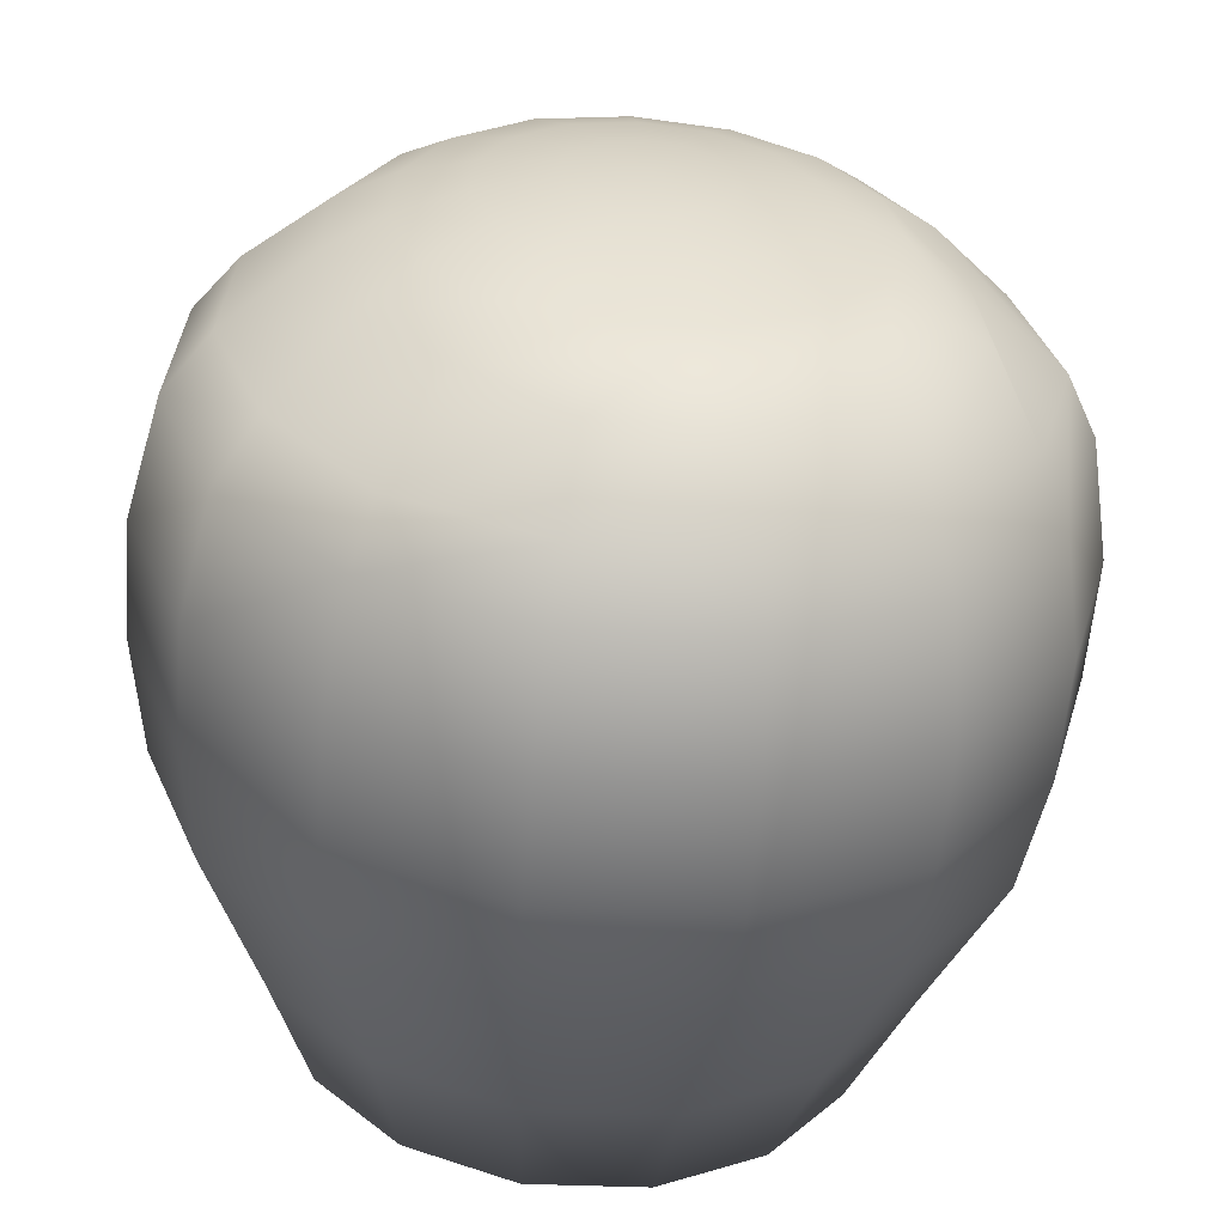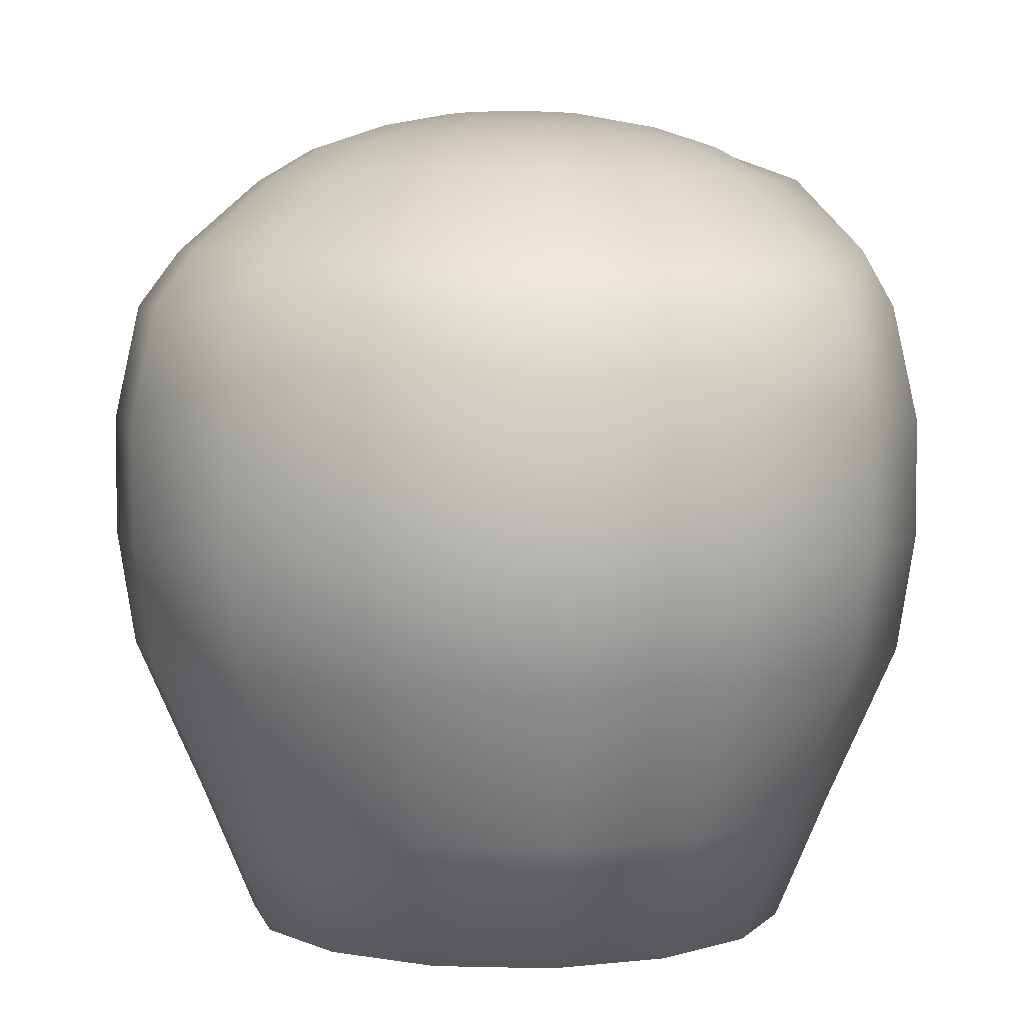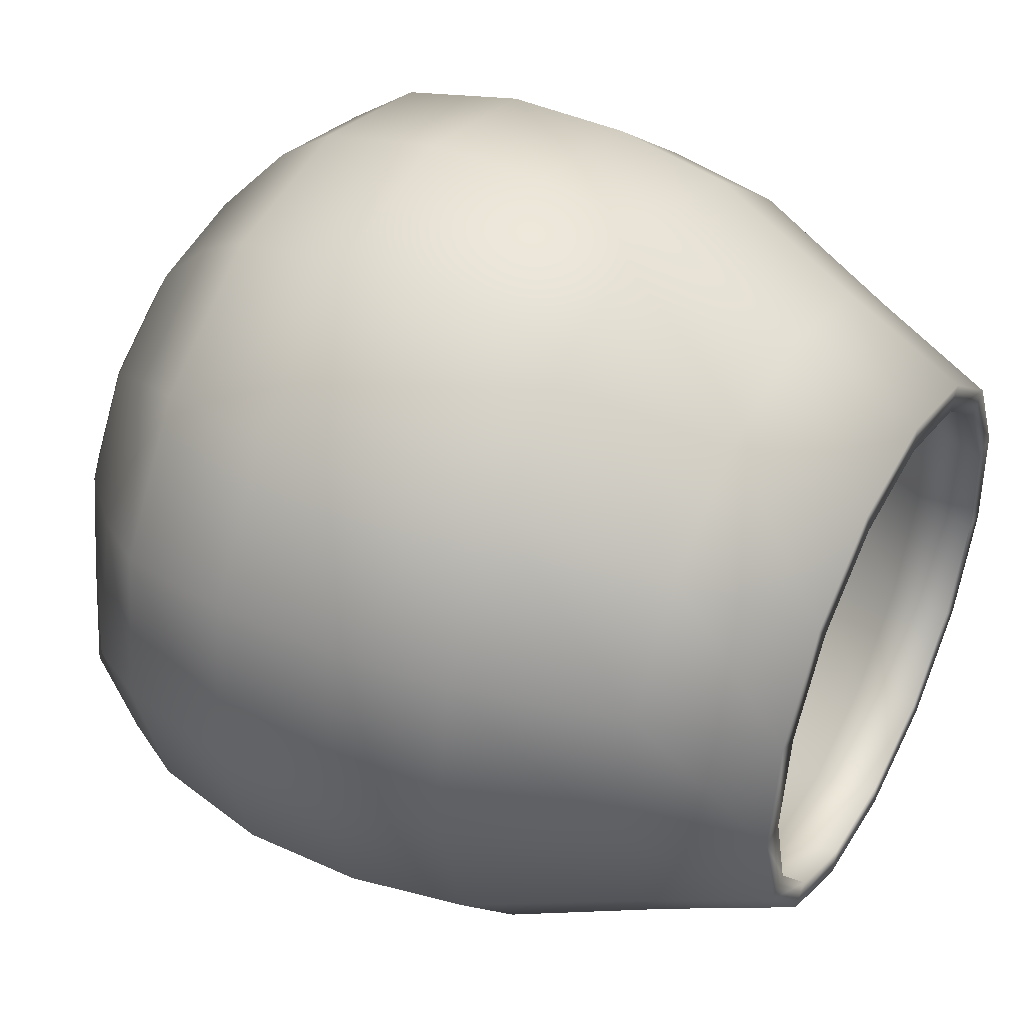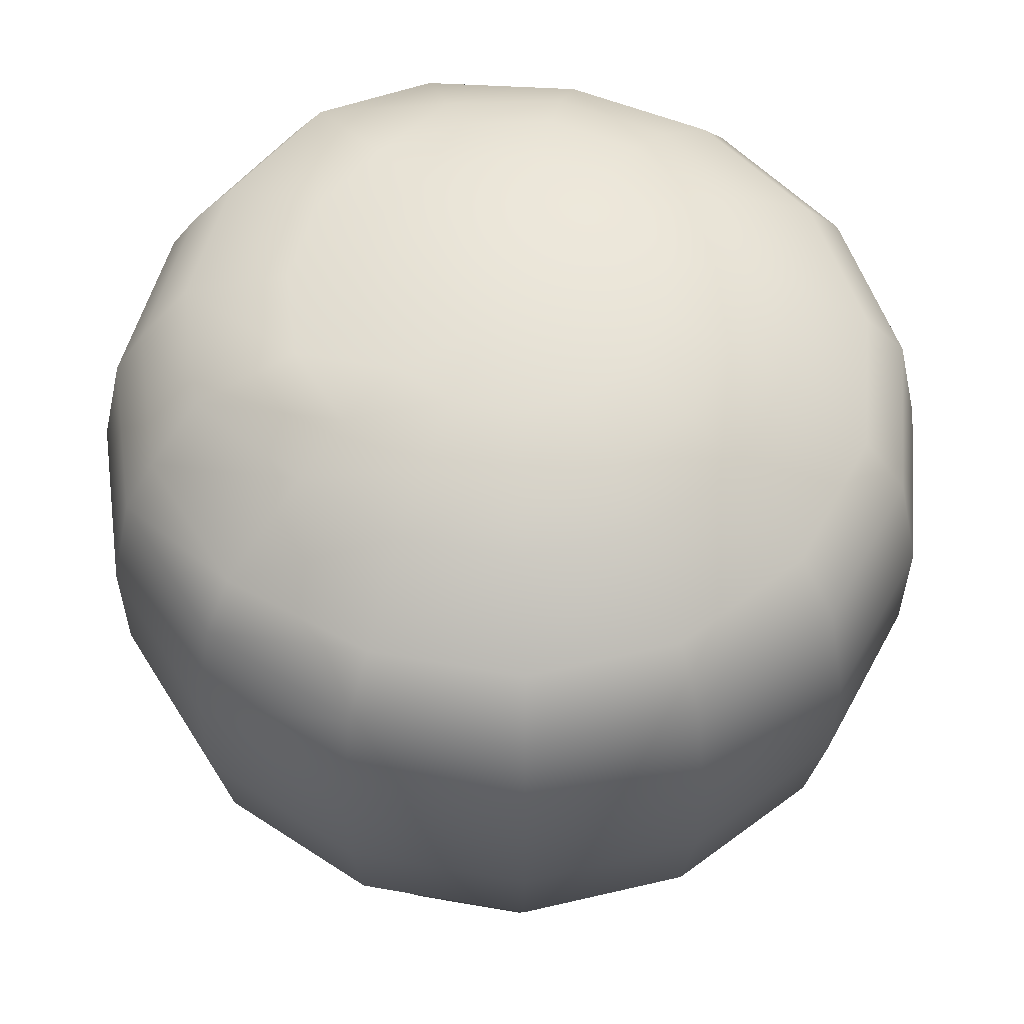
<metadata>
{"format":"obj","ext":"obj","renderer":"f3d","projection":"perspective","resolution":1024,"background":"white","views":[{"elev":-58.9,"azim":175.4,"up":"+Z"},{"elev":4.7,"azim":67.5,"up":"+Y"},{"elev":42.6,"azim":-61.5,"up":"+Z"},{"elev":57.9,"azim":-46.7,"up":"+Y"}]}
</metadata>
<code>
v  28.26 -47.24 -4.46
v  24 -47.24 -15.55
v  28.57 -34.19 -18.52
v  33.65 -34.19 -5.313
v  15.6 -47.24 -23.96
v  18.57 -34.19 -28.53
v  4.508 -47.24 -28.21
v  5.36 -34.19 -33.6
v  -7.358 -47.24 -27.59
v  -8.771 -34.19 -32.86
v  -17.95 -47.24 -22.2
v  -21.38 -34.19 -26.43
v  -25.42 -47.24 -12.96
v  -30.28 -34.19 -15.44
v  -28.5 -47.24 -1.485
v  -33.94 -34.19 -1.771
v  -26.64 -47.24 10.25
v  -31.73 -34.19 12.2
v  -20.17 -47.24 20.22
v  -24.02 -34.19 24.07
v  -10.2 -47.24 26.69
v  -12.16 -34.19 31.78
v  1.534 -47.24 28.55
v  1.817 -34.19 33.99
v  13.01 -47.24 25.47
v  15.48 -34.19 30.33
v  22.25 -47.24 17.99
v  26.48 -34.19 21.42
v  27.64 -47.24 7.406
v  32.9 -34.19 8.817
v  34.53 -18.12 -22.42
v  40.66 -18.12 -6.44
v  22.42 -18.12 -34.53
v  6.44 -18.12 -40.66
v  -10.66 -18.12 -39.77
v  -25.91 -18.12 -31.99
v  -36.68 -18.12 -18.69
v  -41.11 -18.12 -2.155
v  -38.43 -18.12 14.75
v  -29.11 -18.12 29.11
v  -14.75 -18.12 38.43
v  2.155 -18.12 41.11
v  18.69 -18.12 36.68
v  31.99 -18.12 25.91
v  39.77 -18.12 10.66
v  36.1 -6.129 -23.45
v  42.52 -6.129 -6.734
v  23.45 -6.129 -36.1
v  6.734 -6.129 -42.52
v  -11.14 -6.129 -41.58
v  -27.09 -6.129 -33.46
v  -38.36 -6.129 -19.54
v  -42.99 -6.129 -2.253
v  -40.19 -6.129 15.43
v  -30.44 -6.129 30.44
v  -15.43 -6.129 40.19
v  2.253 -6.129 42.99
v  19.54 -6.129 38.36
v  33.46 -6.129 27.09
v  41.58 -6.129 11.14
v  36.1 6.129 -23.45
v  42.52 6.129 -6.734
v  23.45 6.129 -36.1
v  6.734 6.129 -42.52
v  -11.14 6.129 -41.58
v  -27.09 6.129 -33.46
v  -38.36 6.129 -19.54
v  -42.99 6.129 -2.253
v  -40.19 6.129 15.43
v  -30.44 6.129 30.44
v  -15.43 6.129 40.19
v  2.253 6.129 42.99
v  19.54 6.129 38.36
v  33.46 6.129 27.09
v  41.58 6.129 11.14
v  33.92 18.12 -22.02
v  39.95 18.12 -6.324
v  22.03 18.12 -33.91
v  6.334 18.12 -39.94
v  -10.46 18.12 -39.06
v  -25.44 18.12 -31.43
v  -36.03 18.12 -18.36
v  -40.38 18.12 -2.115
v  -37.75 18.12 14.49
v  -28.59 18.12 28.6
v  -14.49 18.12 37.76
v  2.124 18.12 40.39
v  18.37 18.12 36.04
v  31.44 18.12 25.45
v  39.07 18.12 10.47
v  30.18 24.02 -19.36
v  35.53 24.02 -5.428
v  20.25 24.02 -31.17
v  5.818 24.02 -36.71
v  -9.617 24.02 -35.9
v  -23.39 24.02 -28.88
v  -33.11 24.02 -16.87
v  -37.11 24.02 -1.944
v  -33.43 24.02 13.05
v  -25.3 24.02 25.57
v  -12.78 24.02 33.7
v  1.958 24.02 36.03
v  16.38 24.02 32.17
v  27.98 24.02 22.78
v  34.75 24.02 9.477
v  23.17 31.42 -15
v  27.28 31.42 -4.296
v  15.07 31.42 -23.1
v  4.993 31.96 -31.5
v  -8.252 31.96 -30.81
v  -20.07 31.96 -24.79
v  -28.42 31.96 -14.48
v  -27.47 31.42 -1.427
v  -25.67 31.42 9.892
v  -19.43 31.42 19.5
v  -9.82 31.42 25.74
v  1.499 31.42 27.54
v  12.57 31.42 24.57
v  21.48 31.42 17.36
v  26.68 31.42 7.148
v  18.34 34.82 -11.86
v  21.59 34.82 -3.395
v  11.93 34.82 -18.27
v  3.467 35.26 -21.52
v  -5.585 35.26 -21.04
v  -13.66 35.26 -16.93
v  -19.37 35.26 -9.881
v  -21.71 35.26 -1.126
v  -20.29 34.82 7.827
v  -15.36 34.82 15.43
v  -7.755 34.82 20.37
v  1.198 34.82 21.78
v  9.953 34.82 19.44
v  17 34.82 13.73
v  21.11 34.82 5.657
v  12.71 37.05 -8.2
v  14.96 37.05 -2.345
v  8.272 37.05 -12.64
v  2.416 37.05 -14.88
v  -3.847 37.05 -14.55
v  -9.436 37.05 -11.71
v  -13.38 37.05 -6.833
v  -15.01 37.05 -0.7742
v  -14.03 37.05 5.421
v  -10.61 37.05 10.68
v  -5.349 37.05 14.1
v  0.8461 37.05 15.08
v  6.905 37.05 13.46
v  11.78 37.05 9.508
v  14.63 37.05 3.919
v  6.523 38.43 -4.184
v  7.672 38.43 -1.191
v  4.256 38.43 -6.452
v  1.263 38.43 -7.601
v  -1.939 38.43 -7.433
v  -4.796 38.43 -5.977
v  -6.814 38.43 -3.485
v  -7.643 38.43 -0.3883
v  -7.142 38.43 2.778
v  -5.396 38.43 5.467
v  -2.707 38.43 7.214
v  0.4602 38.43 7.715
v  3.557 38.43 6.885
v  6.049 38.43 4.868
v  7.505 38.43 2.011
v  0.0567 38.9 0.0152
v  25.55 -47.24 -4.03
v  21.7 -47.24 -14.06
v  14.1 -47.24 -21.65
v  4.078 -47.24 -25.5
v  -6.647 -47.24 -24.94
v  -16.22 -47.24 -20.06
v  -22.97 -47.24 -11.72
v  -25.75 -47.24 -1.341
v  -24.07 -47.24 9.266
v  -18.22 -47.24 18.27
v  -9.218 -47.24 24.12
v  1.39 -47.24 25.8
v  11.76 -47.24 23.02
v  20.11 -47.24 16.26
v  24.99 -47.24 6.695
v  27.52 -40.37 -4.343
v  23.38 -40.37 -15.15
v  15.19 -40.37 -23.33
v  4.391 -40.37 -27.47
v  -7.164 -40.37 -26.87
v  -17.47 -40.37 -21.61
v  -24.76 -40.37 -12.62
v  -27.75 -40.37 -1.446
v  -25.94 -40.37 9.982
v  -19.64 -40.37 19.69
v  -9.934 -40.37 25.99
v  1.494 -40.37 27.8
v  12.67 -40.37 24.8
v  21.66 -40.37 17.52
v  26.92 -40.37 7.212
v  33.37 -27.18 -5.269
v  28.34 -27.18 -18.37
v  18.42 -27.18 -28.29
v  5.317 -27.18 -33.32
v  -8.697 -27.18 -32.59
v  -21.2 -27.18 -26.22
v  -30.03 -27.18 -15.31
v  -33.66 -27.18 -1.756
v  -31.47 -27.18 12.1
v  -23.83 -27.18 23.87
v  -12.06 -27.18 31.52
v  1.804 -27.18 33.71
v  15.36 -27.18 30.08
v  26.27 -27.18 21.25
v  32.64 -27.18 8.745
v  39.22 1.593 -6.196
v  33.31 1.593 -21.6
v  21.65 1.593 -33.26
v  6.244 1.593 -39.17
v  -10.23 1.593 -38.31
v  -24.93 1.593 -30.82
v  -35.31 1.593 -18
v  -39.58 1.593 -2.066
v  -37 1.593 14.23
v  -28.01 1.593 28.06
v  -14.18 1.593 37.05
v  2.114 1.593 39.63
v  18.05 1.593 35.36
v  30.87 1.593 24.98
v  38.36 1.593 10.28
v  31.11 16.8 -4.911
v  26.42 16.8 -17.12
v  17.17 16.8 -26.37
v  4.959 16.8 -31.06
v  -8.103 16.8 -30.37
v  -19.76 16.8 -24.44
v  -27.99 16.8 -14.27
v  -31.37 16.8 -1.636
v  -29.33 16.8 11.28
v  -22.2 16.8 22.25
v  -11.23 16.8 29.38
v  1.684 16.8 31.42
v  14.32 16.8 28.04
v  24.48 16.8 19.81
v  30.42 16.8 8.152
v  17.09 16.8 -2.69
v  14.51 16.8 -9.391
v  9.439 16.8 -14.47
v  2.738 16.8 -17.04
v  -4.429 16.8 -16.66
v  -10.82 16.8 -13.4
v  -15.34 16.8 -7.826
v  -17.2 16.8 -0.8932
v  -16.08 16.8 6.196
v  -12.17 16.8 12.22
v  -6.148 16.8 16.12
v  0.9413 16.8 17.25
v  7.874 16.8 15.39
v  13.45 16.8 10.87
v  16.71 16.8 4.478
v  11.17 16.8 -1.752
v  9.486 16.8 -6.126
v  6.174 16.8 -9.438
v  1.8 16.8 -11.12
v  -2.878 16.8 -10.87
v  -7.052 16.8 -8.745
v  -10 16.8 -5.104
v  -11.21 16.8 -0.5795
v  -10.48 16.8 4.048
v  -7.928 16.8 7.976
v  -3.999 16.8 10.53
v  0.6275 16.8 11.26
v  5.152 16.8 10.05
v  8.793 16.8 7.1
v  10.92 16.8 2.926
v  11.17 33.47 -1.752
v  9.486 33.47 -6.126
v  6.174 33.47 -9.438
v  1.8 33.47 -11.12
v  -2.878 33.47 -10.87
v  -7.052 33.47 -8.745
v  -10 33.47 -5.104
v  -11.21 33.47 -0.5795
v  -10.48 33.47 4.048
v  -7.928 33.47 7.976
v  -3.999 33.47 10.53
v  0.6275 33.47 11.26
v  5.152 33.47 10.05
v  8.793 33.47 7.1
v  10.92 33.47 2.926
v  5.75 33.47 -0.8945
v  4.888 33.47 -3.139
v  3.188 33.47 -4.84
v  0.9426 33.47 -5.702
v  -1.459 33.47 -5.576
v  -3.601 33.47 -4.484
v  -5.115 33.47 -2.615
v  -5.737 33.47 -0.2925
v  -5.361 33.47 2.083
v  -4.051 33.47 4.099
v  -2.034 33.47 5.409
v  0.3406 33.47 5.785
v  2.663 33.47 5.163
v  4.532 33.47 3.65
v  5.624 33.47 1.507
v  1.426 33.47 -0.2097
v  1.216 33.47 -0.7552
v  0.8033 33.47 -1.168
v  0.2578 33.47 -1.378
v  -0.3258 33.47 -1.347
v  -0.8464 33.47 -1.082
v  -1.214 33.47 -0.6278
v  -1.365 33.47 -0.0634
v  -1.274 33.47 0.5137
v  -0.9557 33.47 1.004
v  -0.4656 33.47 1.322
v  0.1115 33.47 1.413
v  0.6759 33.47 1.262
v  1.13 33.47 0.8945
v  1.395 33.47 0.3739
v  0.3867 33.47 -0.0451
v  0.334 33.47 -0.1821
v  0.2302 33.47 -0.2859
v  0.0932 33.47 -0.3386
v  -0.0534 33.47 -0.3309
v  -0.1843 33.47 -0.2642
v  -0.2767 33.47 -0.1501
v  -0.3147 33.47 -0.0083
v  -0.2917 33.47 0.1367
v  -0.2117 33.47 0.2598
v  -0.0886 33.47 0.3398
v  0.0564 33.47 0.3628
v  0.1982 33.47 0.3248
v  0.3123 33.47 0.2324
v  0.379 33.47 0.1015
o pSphere1
g pSphere1
f 1 2 3 4
f 2 5 6 3
f 5 7 8 6
f 7 9 10 8
f 9 11 12 10
f 11 13 14 12
f 13 15 16 14
f 15 17 18 16
f 17 19 20 18
f 19 21 22 20
f 21 23 24 22
f 23 25 26 24
f 25 27 28 26
f 27 29 30 28
f 29 1 4 30
f 4 3 31 32
f 3 6 33 31
f 6 8 34 33
f 8 10 35 34
f 10 12 36 35
f 12 14 37 36
f 14 16 38 37
f 16 18 39 38
f 18 20 40 39
f 20 22 41 40
f 22 24 42 41
f 24 26 43 42
f 26 28 44 43
f 28 30 45 44
f 30 4 32 45
f 32 31 46 47
f 31 33 48 46
f 33 34 49 48
f 34 35 50 49
f 35 36 51 50
f 36 37 52 51
f 37 38 53 52
f 38 39 54 53
f 39 40 55 54
f 40 41 56 55
f 41 42 57 56
f 42 43 58 57
f 43 44 59 58
f 44 45 60 59
f 45 32 47 60
f 47 46 61 62
f 46 48 63 61
f 48 49 64 63
f 49 50 65 64
f 50 51 66 65
f 51 52 67 66
f 52 53 68 67
f 53 54 69 68
f 54 55 70 69
f 55 56 71 70
f 56 57 72 71
f 57 58 73 72
f 58 59 74 73
f 59 60 75 74
f 60 47 62 75
f 62 61 76 77
f 61 63 78 76
f 63 64 79 78
f 64 65 80 79
f 65 66 81 80
f 66 67 82 81
f 67 68 83 82
f 68 69 84 83
f 69 70 85 84
f 70 71 86 85
f 71 72 87 86
f 72 73 88 87
f 73 74 89 88
f 74 75 90 89
f 75 62 77 90
f 77 76 91 92
f 76 78 93 91
f 78 79 94 93
f 79 80 95 94
f 80 81 96 95
f 81 82 97 96
f 82 83 98 97
f 83 84 99 98
f 84 85 100 99
f 85 86 101 100
f 86 87 102 101
f 87 88 103 102
f 88 89 104 103
f 89 90 105 104
f 90 77 92 105
f 92 91 106 107
f 91 93 108 106
f 93 94 109 108
f 94 95 110 109
f 95 96 111 110
f 96 97 112 111
f 97 98 113 112
f 98 99 114 113
f 99 100 115 114
f 100 101 116 115
f 101 102 117 116
f 102 103 118 117
f 103 104 119 118
f 104 105 120 119
f 105 92 107 120
f 107 106 121 122
f 106 108 123 121
f 108 109 124 123
f 109 110 125 124
f 110 111 126 125
f 111 112 127 126
f 112 113 128 127
f 113 114 129 128
f 114 115 130 129
f 115 116 131 130
f 116 117 132 131
f 117 118 133 132
f 118 119 134 133
f 119 120 135 134
f 120 107 122 135
f 122 121 136 137
f 121 123 138 136
f 123 124 139 138
f 124 125 140 139
f 125 126 141 140
f 126 127 142 141
f 127 128 143 142
f 128 129 144 143
f 129 130 145 144
f 130 131 146 145
f 131 132 147 146
f 132 133 148 147
f 133 134 149 148
f 134 135 150 149
f 135 122 137 150
f 137 136 151 152
f 136 138 153 151
f 138 139 154 153
f 139 140 155 154
f 140 141 156 155
f 141 142 157 156
f 142 143 158 157
f 143 144 159 158
f 144 145 160 159
f 145 146 161 160
f 146 147 162 161
f 147 148 163 162
f 148 149 164 163
f 149 150 165 164
f 150 137 152 165
f 152 151 166
f 151 153 166
f 153 154 166
f 154 155 166
f 155 156 166
f 156 157 166
f 157 158 166
f 158 159 166
f 159 160 166
f 160 161 166
f 161 162 166
f 162 163 166
f 163 164 166
f 164 165 166
f 165 152 166
f 2 1 167 168
f 5 2 168 169
f 7 5 169 170
f 9 7 170 171
f 11 9 171 172
f 13 11 172 173
f 15 13 173 174
f 17 15 174 175
f 19 17 175 176
f 21 19 176 177
f 23 21 177 178
f 25 23 178 179
f 27 25 179 180
f 29 27 180 181
f 1 29 181 167
f 168 167 182 183
f 169 168 183 184
f 170 169 184 185
f 171 170 185 186
f 172 171 186 187
f 173 172 187 188
f 174 173 188 189
f 175 174 189 190
f 176 175 190 191
f 177 176 191 192
f 178 177 192 193
f 179 178 193 194
f 180 179 194 195
f 181 180 195 196
f 167 181 196 182
f 183 182 197 198
f 184 183 198 199
f 185 184 199 200
f 186 185 200 201
f 187 186 201 202
f 188 187 202 203
f 189 188 203 204
f 190 189 204 205
f 191 190 205 206
f 192 191 206 207
f 193 192 207 208
f 194 193 208 209
f 195 194 209 210
f 196 195 210 211
f 182 196 211 197
f 198 197 212 213
f 199 198 213 214
f 200 199 214 215
f 201 200 215 216
f 202 201 216 217
f 203 202 217 218
f 204 203 218 219
f 205 204 219 220
f 206 205 220 221
f 207 206 221 222
f 208 207 222 223
f 209 208 223 224
f 210 209 224 225
f 211 210 225 226
f 197 211 226 212
f 213 212 227 228
f 214 213 228 229
f 215 214 229 230
f 216 215 230 231
f 217 216 231 232
f 218 217 232 233
f 219 218 233 234
f 220 219 234 235
f 221 220 235 236
f 222 221 236 237
f 223 222 237 238
f 224 223 238 239
f 225 224 239 240
f 226 225 240 241
f 212 226 241 227
f 228 227 242 243
f 229 228 243 244
f 230 229 244 245
f 231 230 245 246
f 232 231 246 247
f 233 232 247 248
f 234 233 248 249
f 235 234 249 250
f 236 235 250 251
f 237 236 251 252
f 238 237 252 253
f 239 238 253 254
f 240 239 254 255
f 241 240 255 256
f 227 241 256 242
f 243 242 257 258
f 244 243 258 259
f 245 244 259 260
f 246 245 260 261
f 247 246 261 262
f 248 247 262 263
f 249 248 263 264
f 250 249 264 265
f 251 250 265 266
f 252 251 266 267
f 253 252 267 268
f 254 253 268 269
f 255 254 269 270
f 256 255 270 271
f 242 256 271 257
f 258 257 272 273
f 259 258 273 274
f 260 259 274 275
f 261 260 275 276
f 262 261 276 277
f 263 262 277 278
f 264 263 278 279
f 265 264 279 280
f 266 265 280 281
f 267 266 281 282
f 268 267 282 283
f 269 268 283 284
f 270 269 284 285
f 271 270 285 286
f 257 271 286 272
f 273 272 287 288
f 274 273 288 289
f 275 274 289 290
f 276 275 290 291
f 277 276 291 292
f 278 277 292 293
f 279 278 293 294
f 280 279 294 295
f 281 280 295 296
f 282 281 296 297
f 283 282 297 298
f 284 283 298 299
f 285 284 299 300
f 286 285 300 301
f 272 286 301 287
f 288 287 302 303
f 289 288 303 304
f 290 289 304 305
f 291 290 305 306
f 292 291 306 307
f 293 292 307 308
f 294 293 308 309
f 295 294 309 310
f 296 295 310 311
f 297 296 311 312
f 298 297 312 313
f 299 298 313 314
f 300 299 314 315
f 301 300 315 316
f 287 301 316 302
f 303 302 317 318
f 304 303 318 319
f 305 304 319 320
f 306 305 320 321
f 307 306 321 322
f 308 307 322 323
f 309 308 323 324
f 310 309 324 325
f 311 310 325 326
f 312 311 326 327
f 313 312 327 328
f 314 313 328 329
f 315 314 329 330
f 316 315 330 331
f 302 316 331 317

</code>
